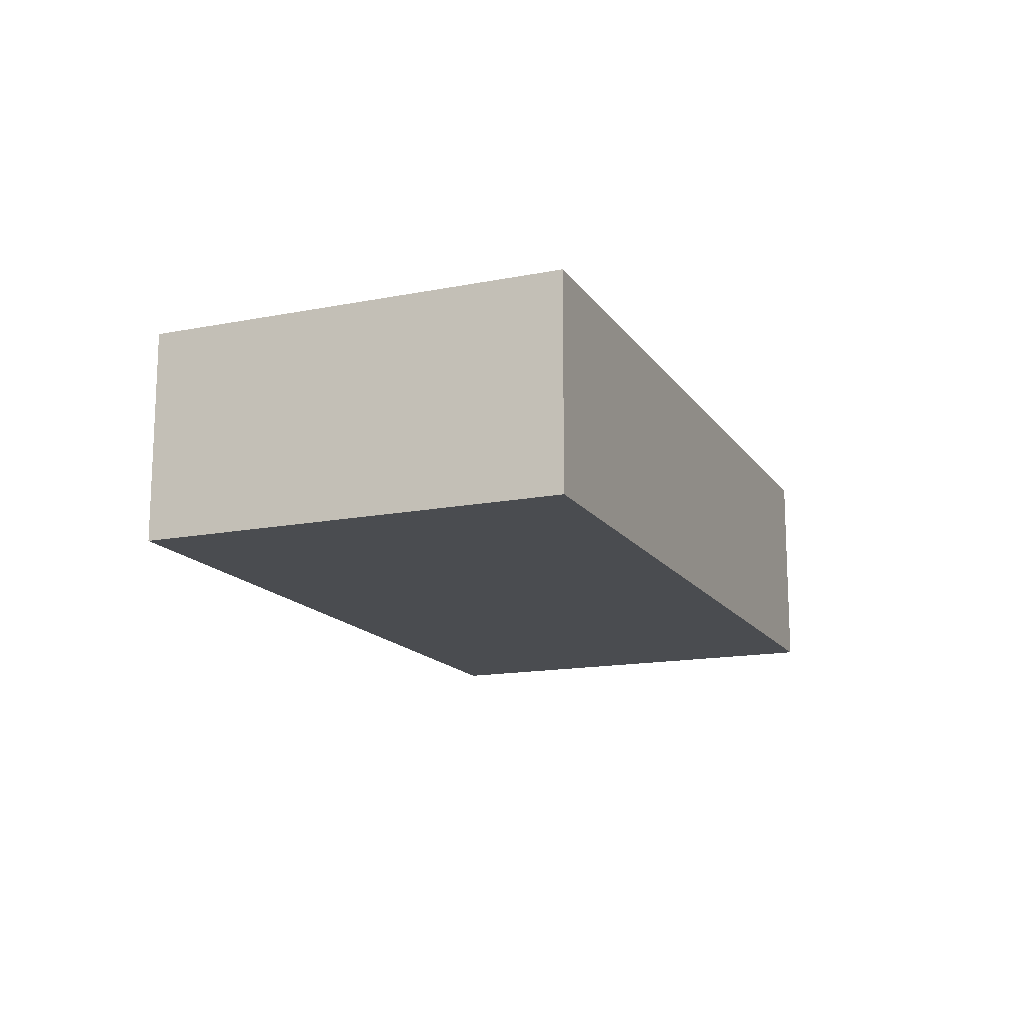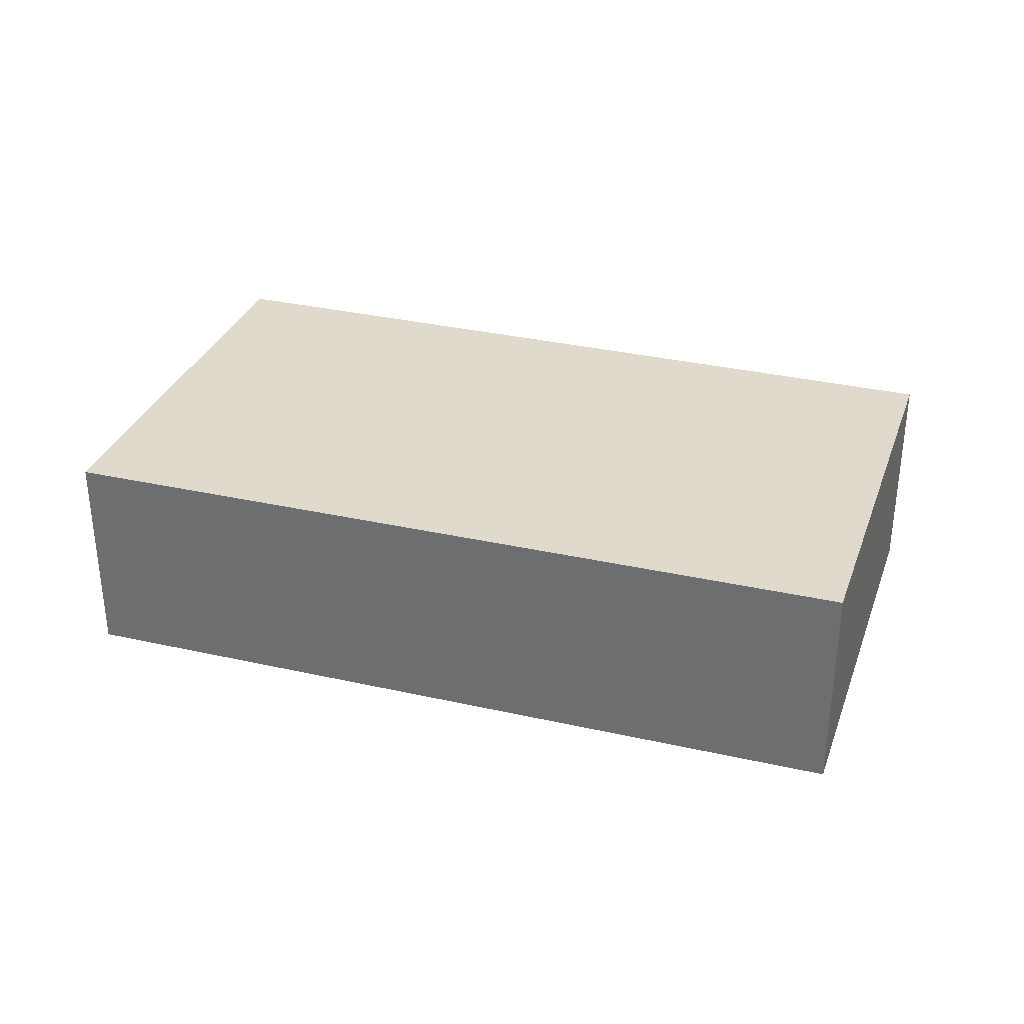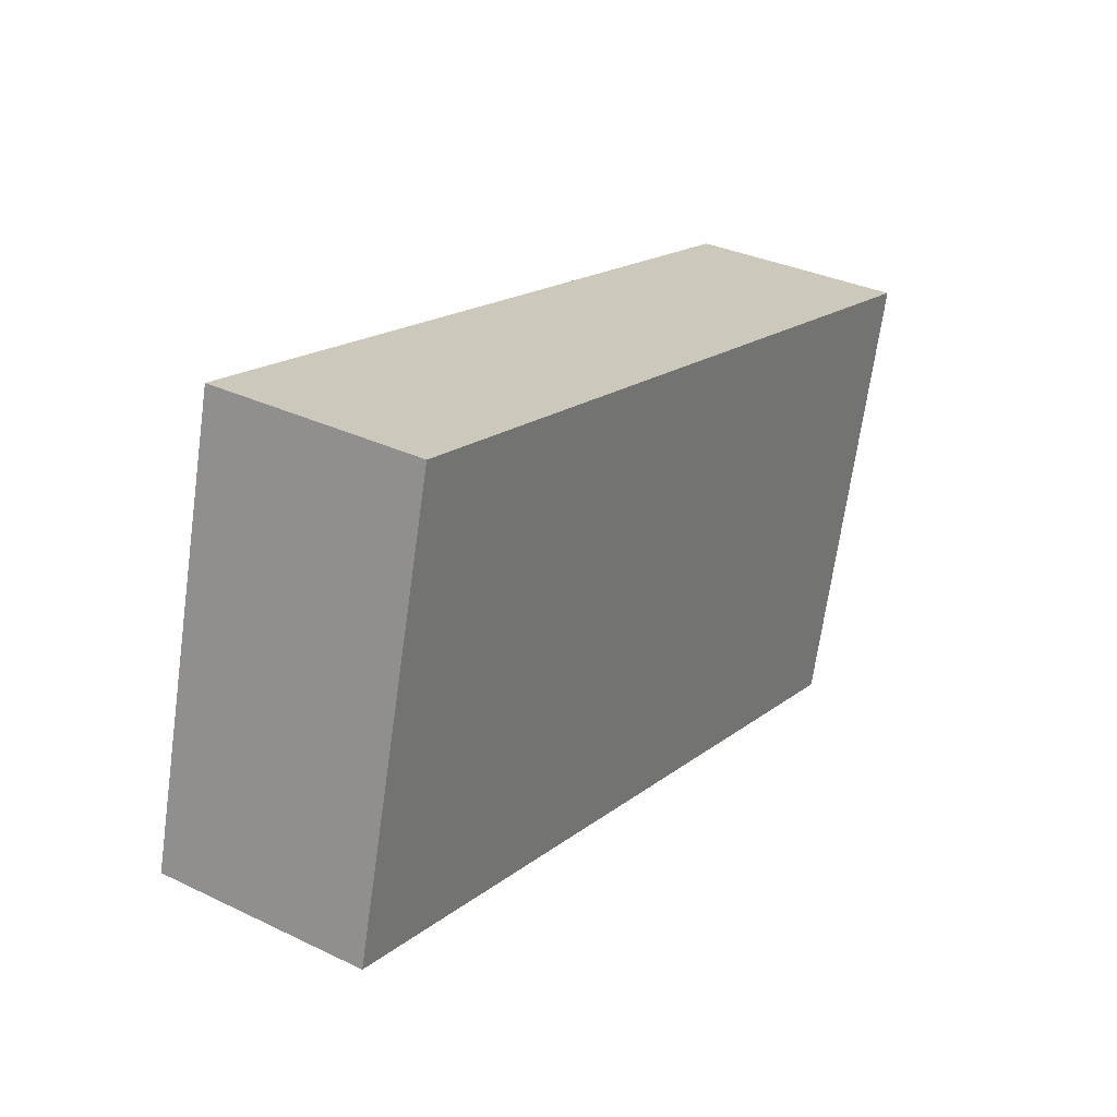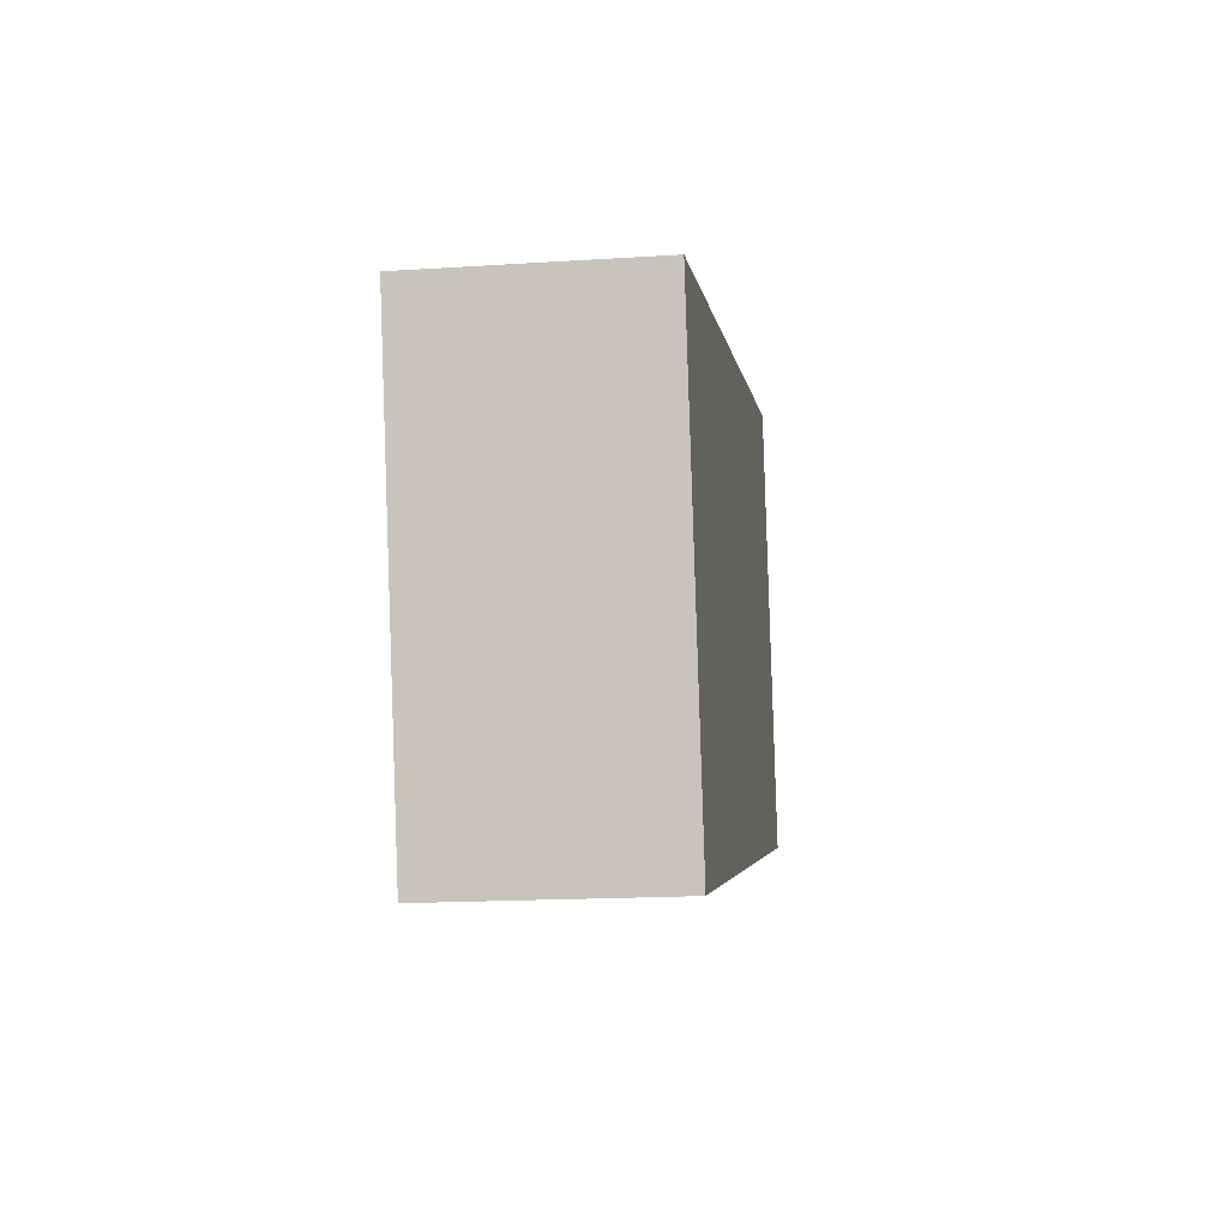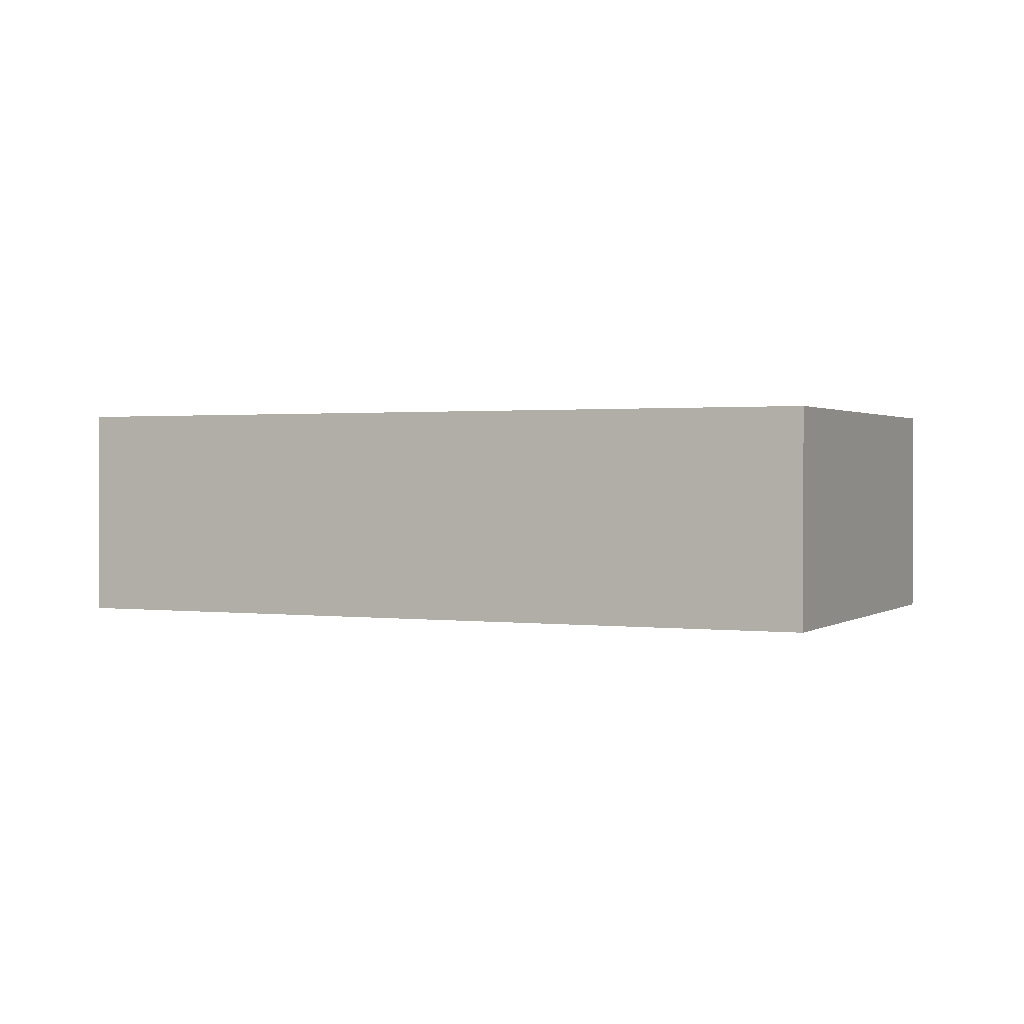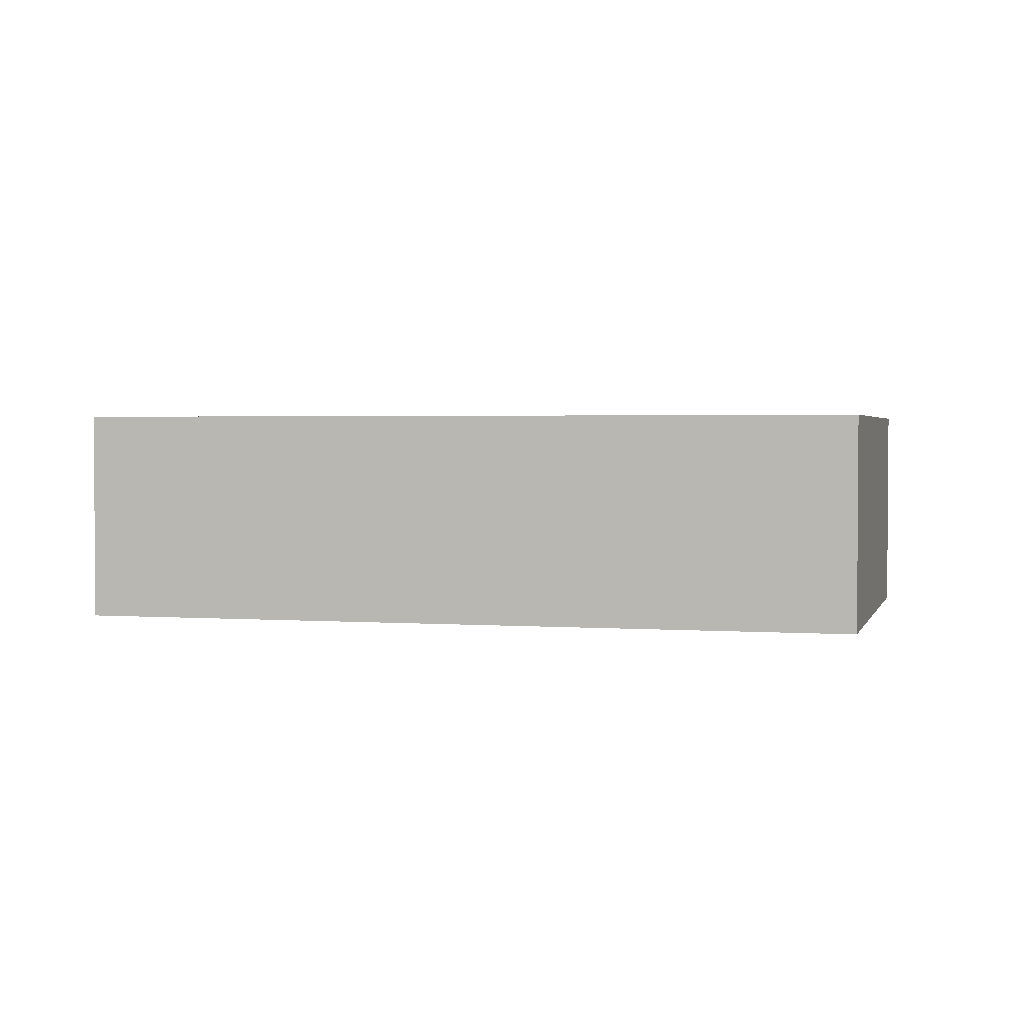
<metadata>
{"format":"obj","ext":"obj","renderer":"f3d","projection":"perspective","resolution":1024,"background":"white","views":[{"elev":-15.0,"azim":98.3,"up":"+Y"},{"elev":32.5,"azim":3.8,"up":"+Y"},{"elev":33.0,"azim":123.4,"up":"+Z"},{"elev":-17.1,"azim":-82.6,"up":"+Z"},{"elev":1.1,"azim":10.8,"up":"+Y"},{"elev":2.3,"azim":0.4,"up":"+Y"}]}
</metadata>
<code>
v  0.842 1.628 -3.249
v  5.988 1.628 1.445
v  6.825 1.628 -1.756
v  0 1.628 9.969e-17
v  6.825 1.075e-16 -1.756
v  0.842 1.989e-16 -3.249
v  0 0 0
v  5.988 -8.848e-17 1.445
g defaultobject
f 1 2 3
f 2 1 4
f 5 1 3
f 1 5 6
f 6 4 1
f 4 6 7
f 7 2 4
f 2 7 8
f 8 3 2
f 3 8 5
f 8 6 5
f 6 8 7

</code>
